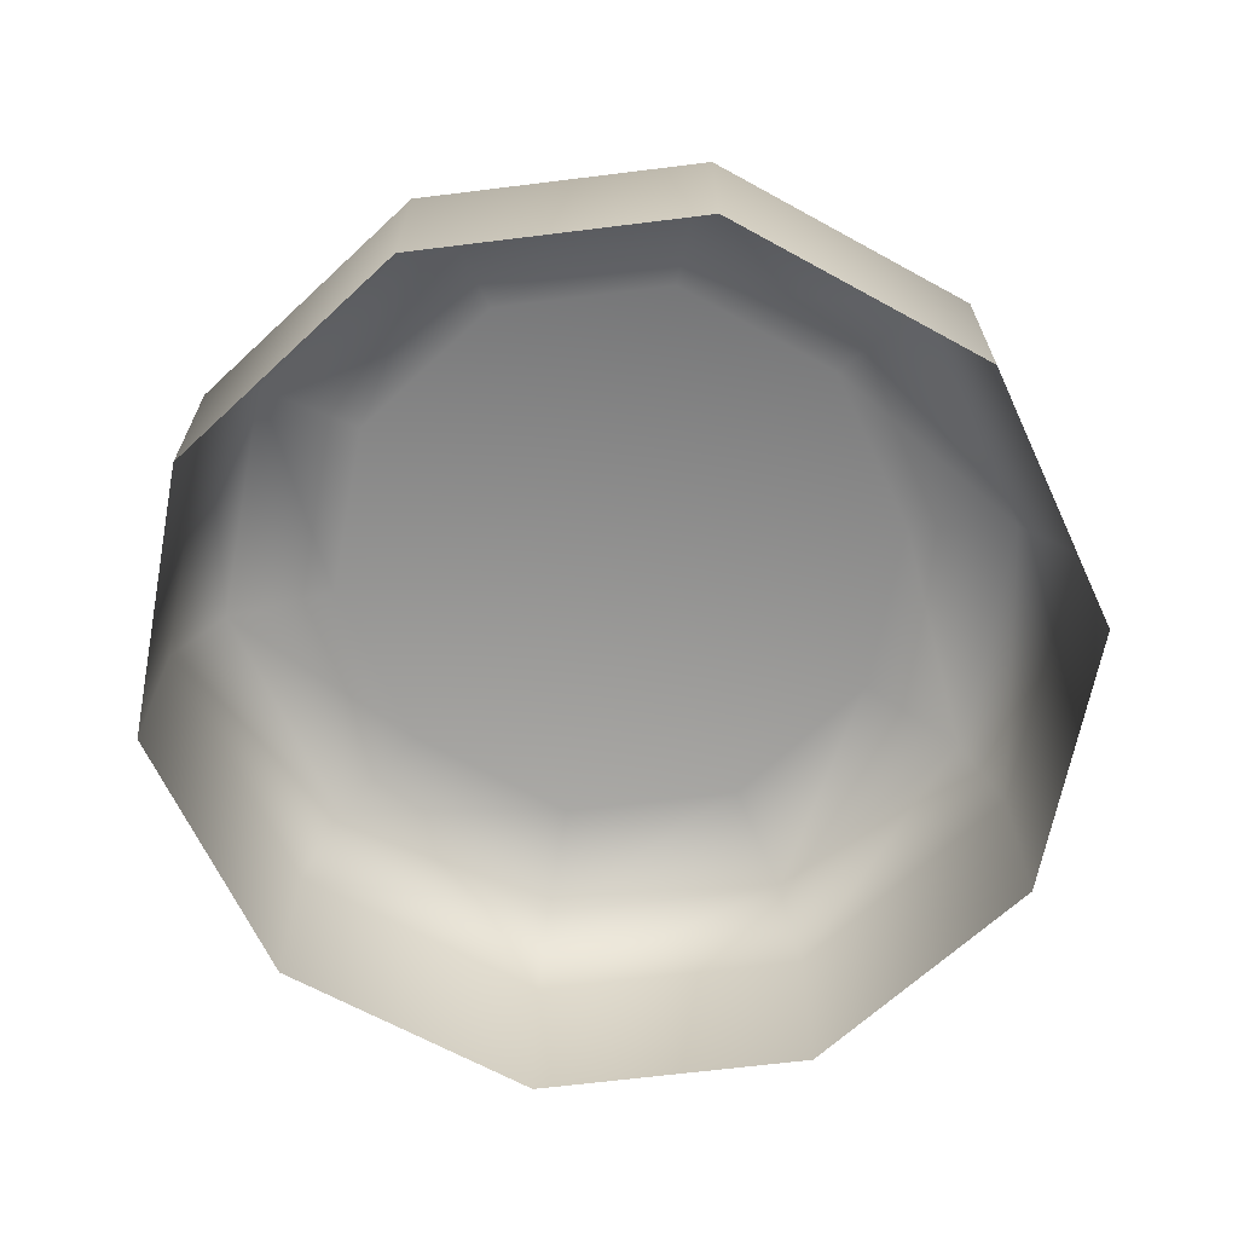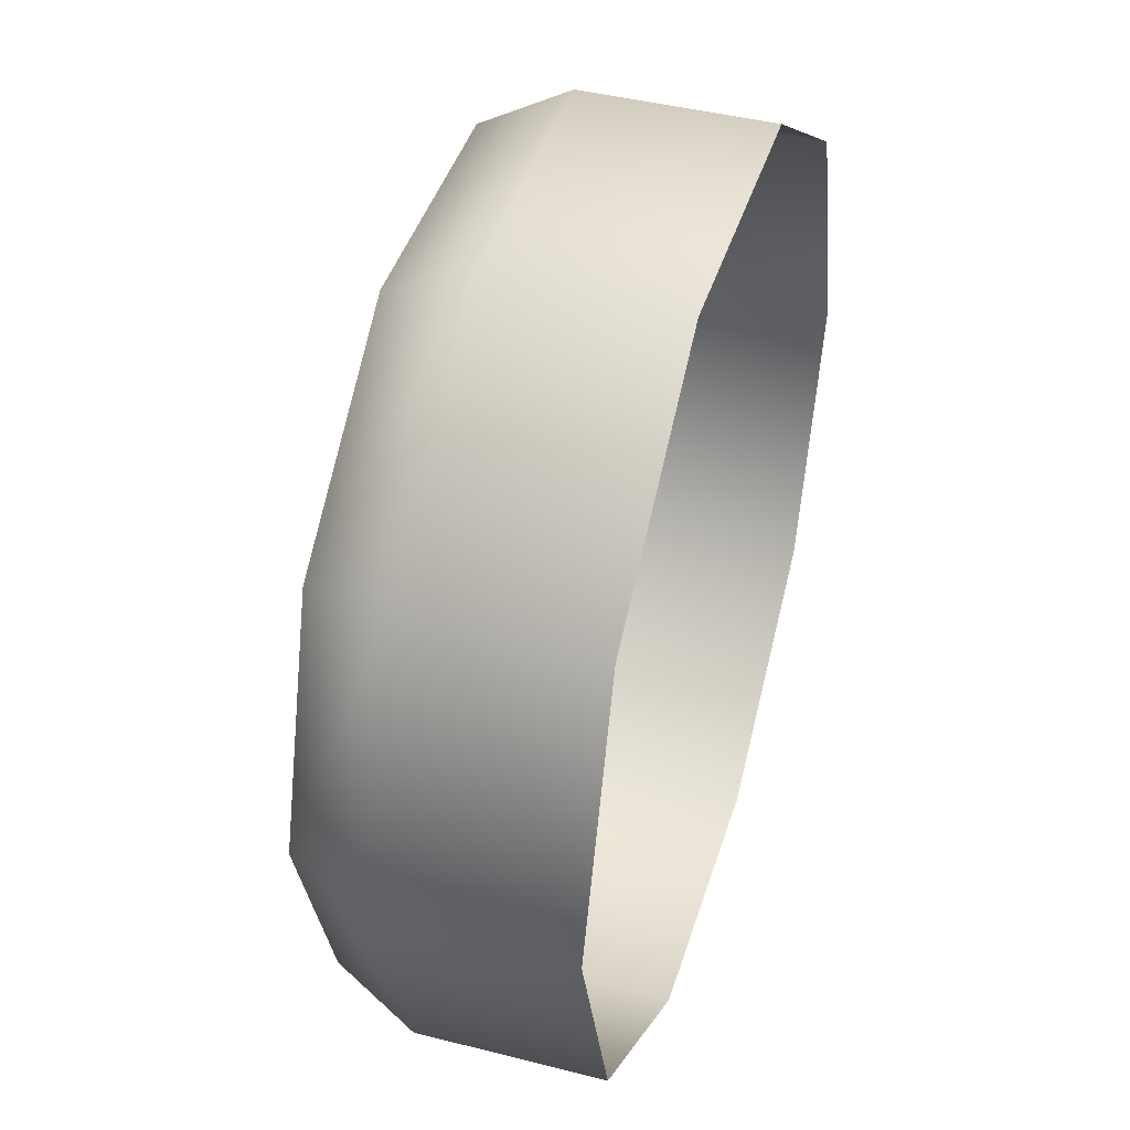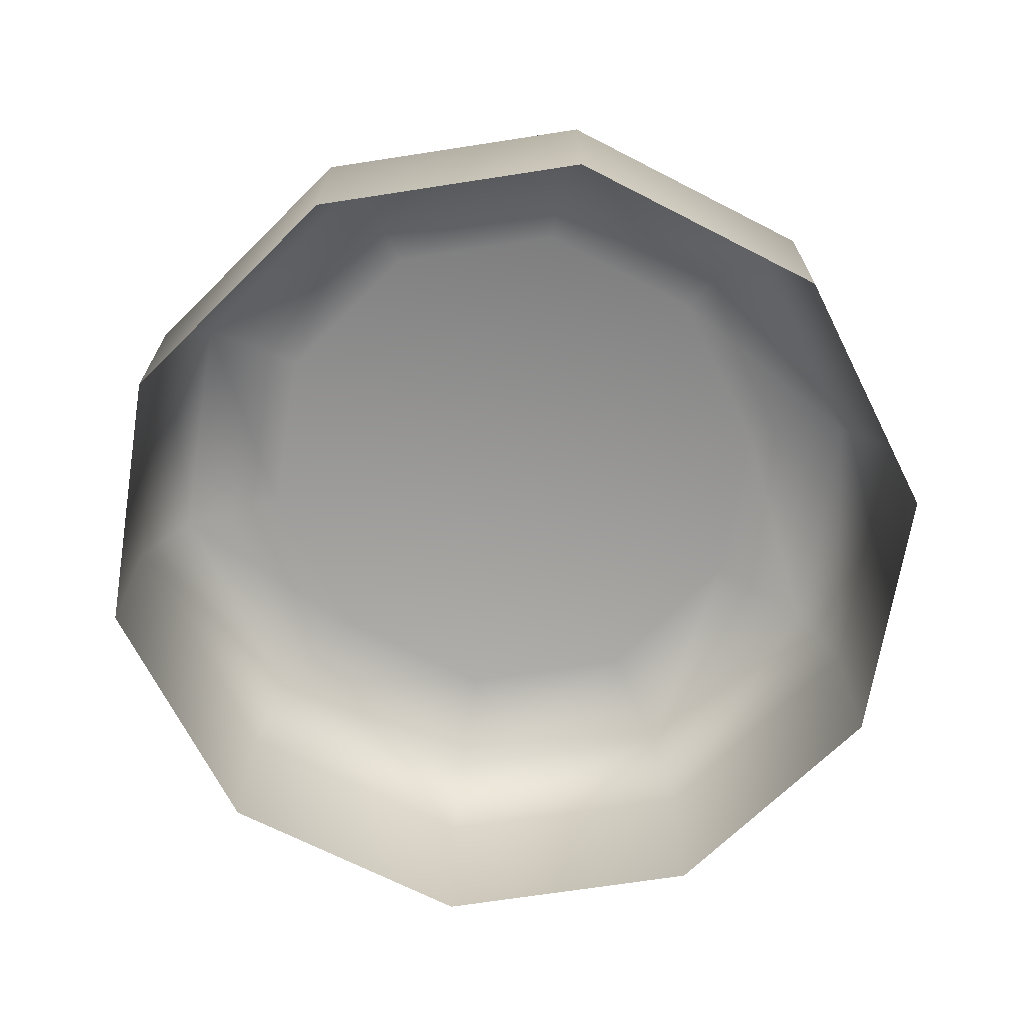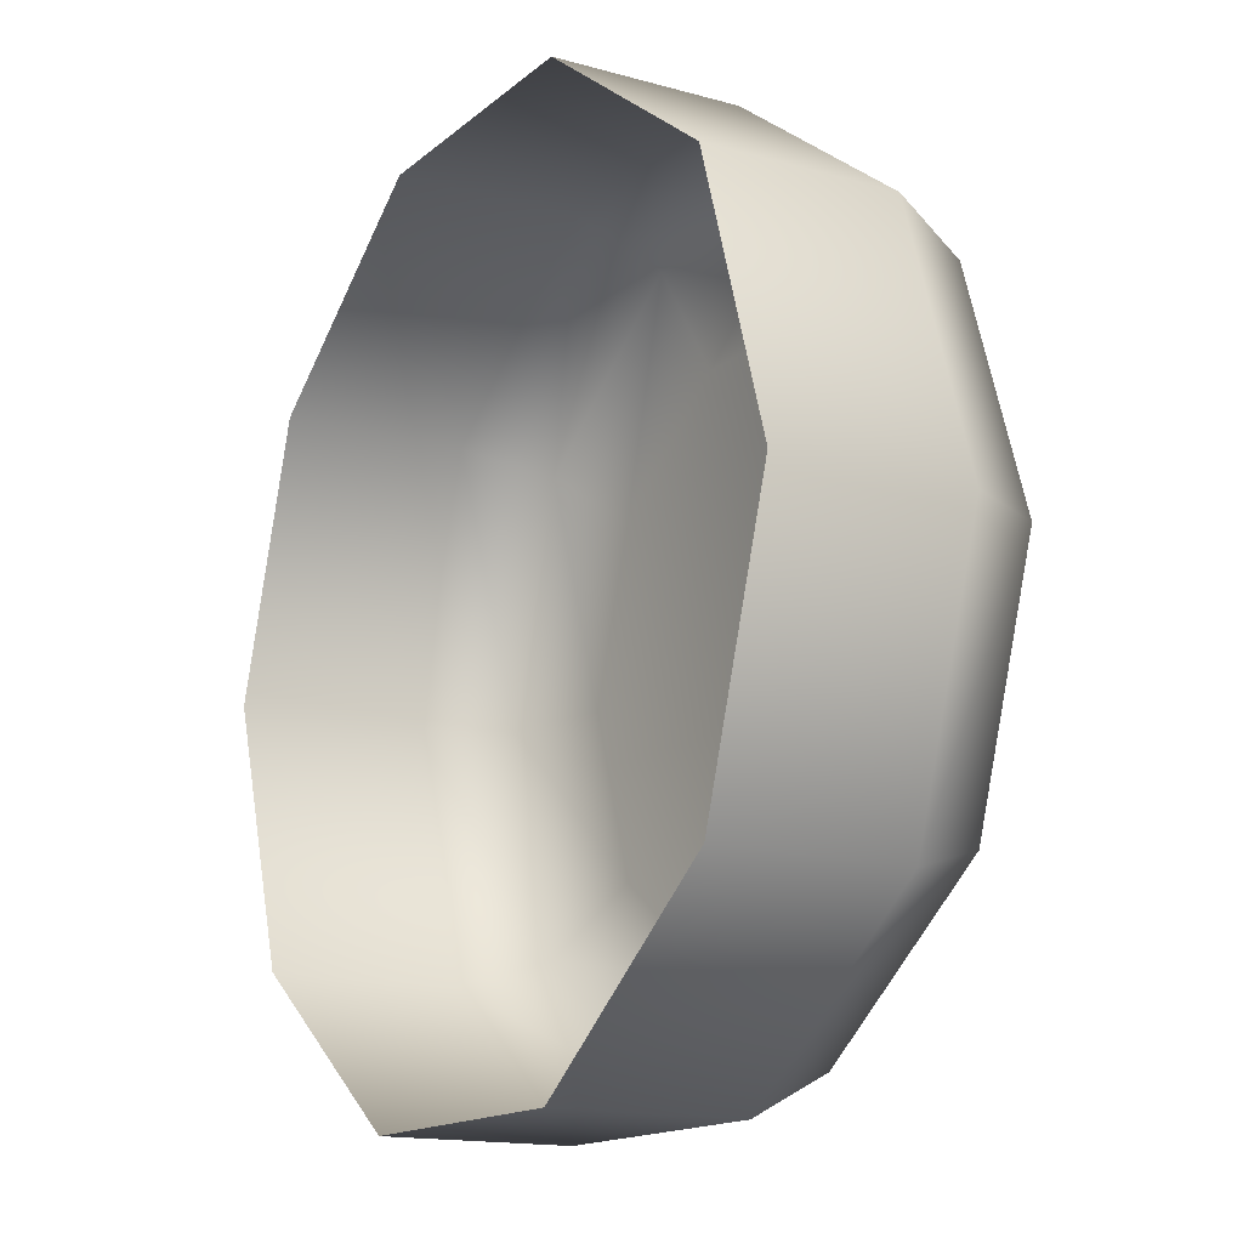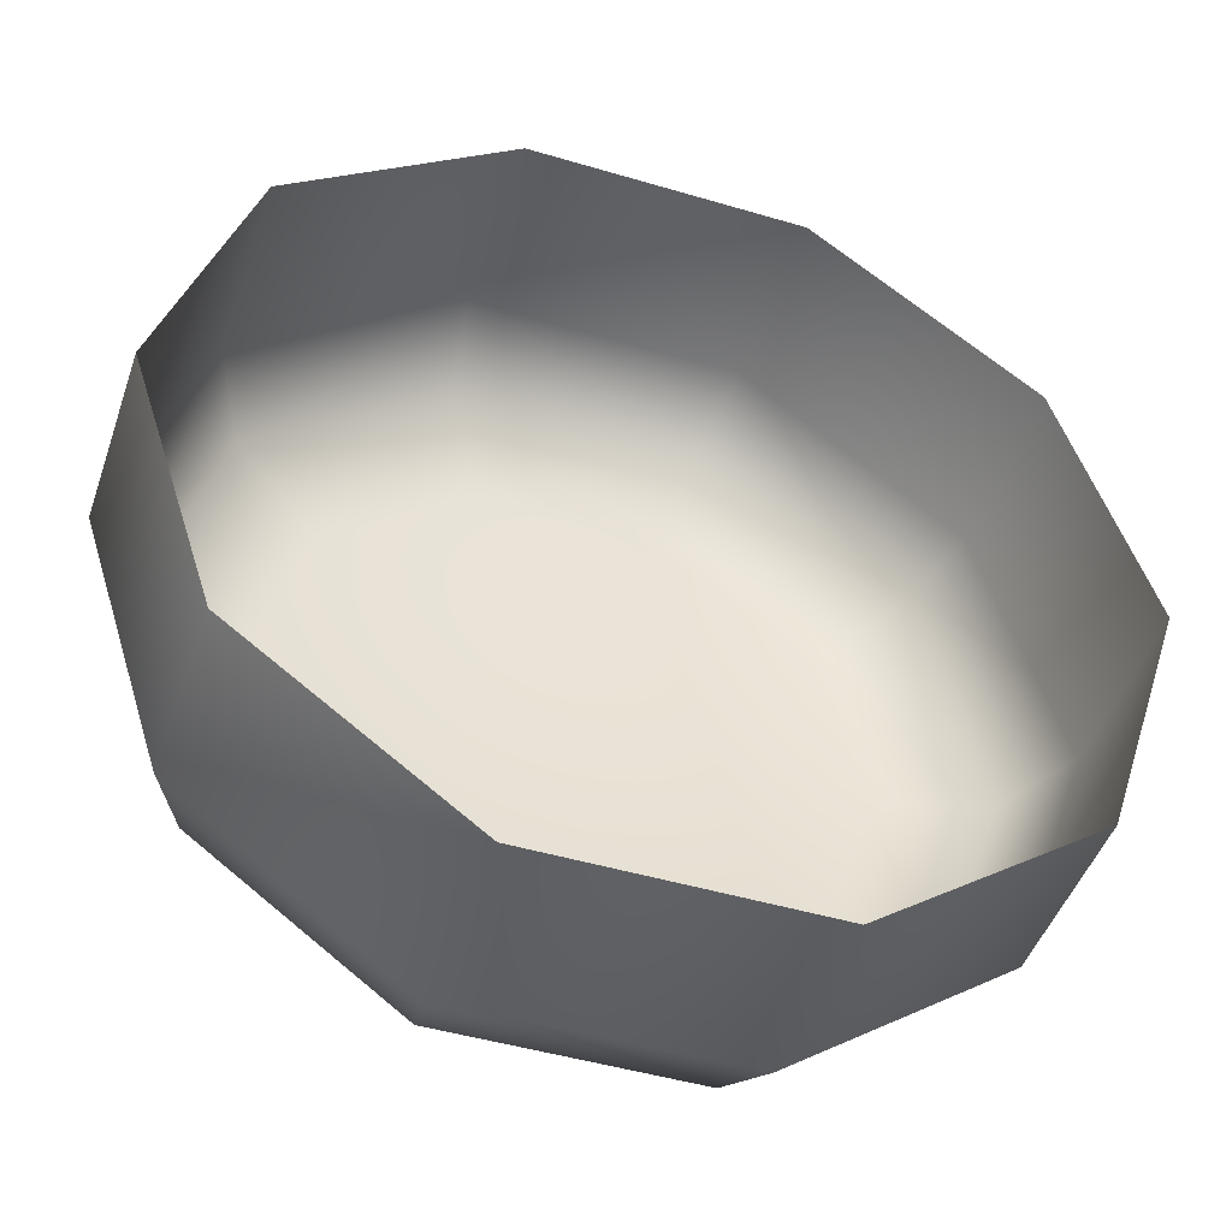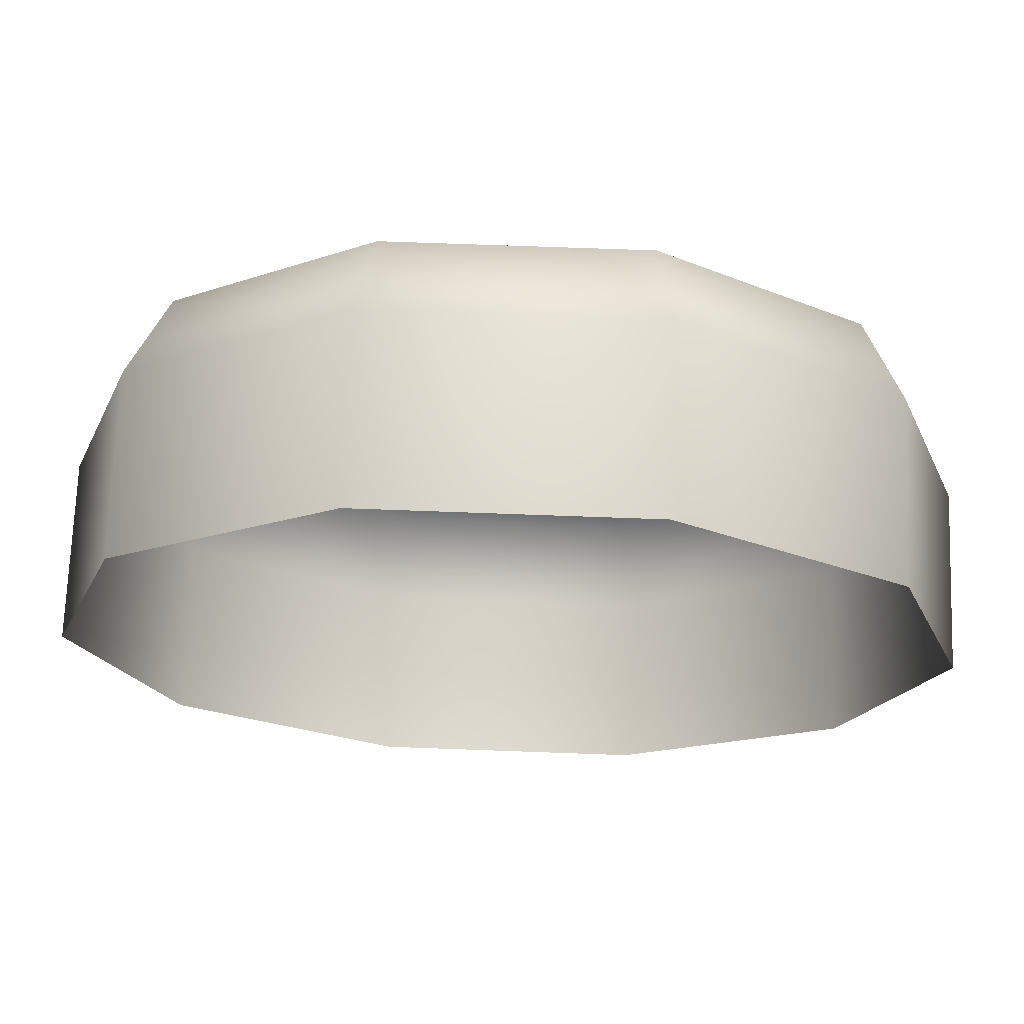
<metadata>
{"format":"obj","ext":"obj","renderer":"f3d","projection":"perspective","resolution":1024,"background":"white","views":[{"elev":-66.2,"azim":-28.9,"up":"+Z"},{"elev":43.1,"azim":106.8,"up":"+Y"},{"elev":-68.6,"azim":8.8,"up":"+Z"},{"elev":-15.1,"azim":-120.8,"up":"+Y"},{"elev":-46.5,"azim":161.3,"up":"+Y"},{"elev":70.9,"azim":-177.9,"up":"+Y"}]}
</metadata>
<code>
g rotate1
v 0.06605 0.04799 -0.006303
v 0.02523 0.07764 -0.006305
v 0.02803 0.08627 -0.02341
v 0.07339 0.05332 -0.02341
v 0.08164 0 -0.006302
v 0.07339 0.05332 -0.06044
v 0.02803 0.08627 -0.06044
v 0.09071 0 -0.06044
v 0.09071 0 -0.02341
v 0.06605 -0.04799 -0.006303
v 0.07339 -0.05332 -0.06044
v 0.07339 -0.05332 -0.02341
v -0.02523 0.07764 -0.006305
v -0.06605 0.04799 -0.006303
v -0.07339 0.05332 -0.02341
v -0.02803 0.08627 -0.02341
v 0.02523 0.07764 -0.006305
v 0.02803 0.08627 -0.02341
v 0.02803 0.08627 -0.06044
v -0.02803 0.08627 -0.06044
v -0.07339 0.05332 -0.06044
v -0.06605 -0.04799 -0.006304
v -0.02523 -0.07765 -0.006305
v -0.02803 -0.08627 -0.02341
v -0.07339 -0.05332 -0.02341
v -0.08164 0 -0.006302
v -0.07339 -0.05332 -0.06044
v -0.02803 -0.08627 -0.06044
v -0.09071 0 -0.06044
v -0.09071 0 -0.02341
v -0.06605 0.04799 -0.006303
v -0.07339 0.05332 -0.06044
v -0.07339 0.05332 -0.02341
v 0.02523 -0.07765 -0.006305
v 0.06605 -0.04799 -0.006303
v 0.07339 -0.05332 -0.02341
v 0.02803 -0.08627 -0.02341
v -0.02523 -0.07765 -0.006305
v -0.02803 -0.08627 -0.02341
v -0.02803 -0.08627 -0.06044
v 0.02803 -0.08627 -0.06044
v 0.07339 -0.05332 -0.06044
v 0.06605 0.04799 -0.006303
v 0.08164 0 -0.006302
v 0.05974 0 0
v 0.04833 0.03512 -1.007e-06
v 0.02523 0.07764 -0.006305
v 0 0 0
v 0.04833 -0.03512 -1.007e-06
v 0.01846 0.05682 -1.93e-06
v 0.06605 -0.04799 -0.006303
v -0.02523 0.07764 -0.006305
v 0.01846 -0.05682 -1.93e-06
v 0.02523 -0.07765 -0.006305
v -0.01846 0.05682 -1.93e-06
v -0.06605 0.04799 -0.006303
v -0.01846 -0.05682 -1.93e-06
v -0.02523 -0.07765 -0.006305
v -0.04834 0.03512 -1.007e-06
v -0.08164 0 -0.006302
v -0.04833 -0.03512 -1.007e-06
v -0.06605 -0.04799 -0.006304
v -0.05974 0 0
g rotate1_0
f 3 2 1
f 4 3 1
f 1 5 4
f 4 6 3
f 6 7 3
f 8 6 4
f 5 9 4
f 9 8 4
f 9 5 10
f 11 8 9
f 12 9 10
f 12 11 9
f 15 14 13
f 16 15 13
f 16 13 17
f 18 16 17
f 18 19 16
f 19 20 16
f 16 20 15
f 20 21 15
f 24 23 22
f 25 24 22
f 25 22 26
f 25 27 24
f 27 28 24
f 29 27 25
f 30 25 26
f 30 29 25
f 30 26 31
f 32 29 30
f 33 30 31
f 33 32 30
f 36 35 34
f 37 36 34
f 37 34 38
f 39 37 38
f 39 40 37
f 40 41 37
f 37 41 36
f 41 42 36
f 45 44 43
f 46 45 43
f 43 47 46
f 46 48 45
f 45 48 49
f 45 49 44
f 50 48 46
f 47 50 46
f 49 51 44
f 47 52 50
f 51 49 53
f 49 48 53
f 54 51 53
f 52 55 50
f 55 48 50
f 52 56 55
f 54 53 57
f 53 48 57
f 58 54 57
f 56 59 55
f 59 48 55
f 56 60 59
f 58 57 61
f 57 48 61
f 62 58 61
f 60 63 59
f 63 48 59
f 61 48 63
f 62 61 63
f 60 62 63

</code>
